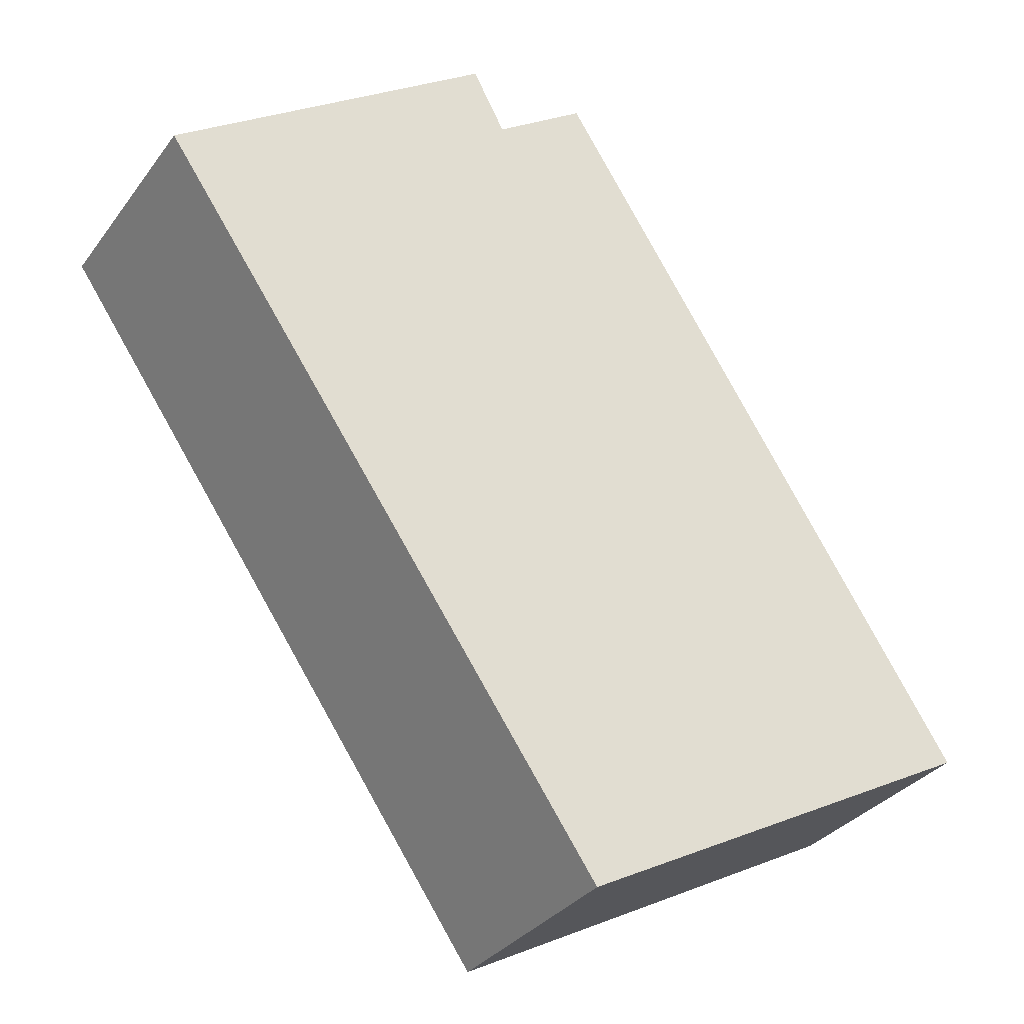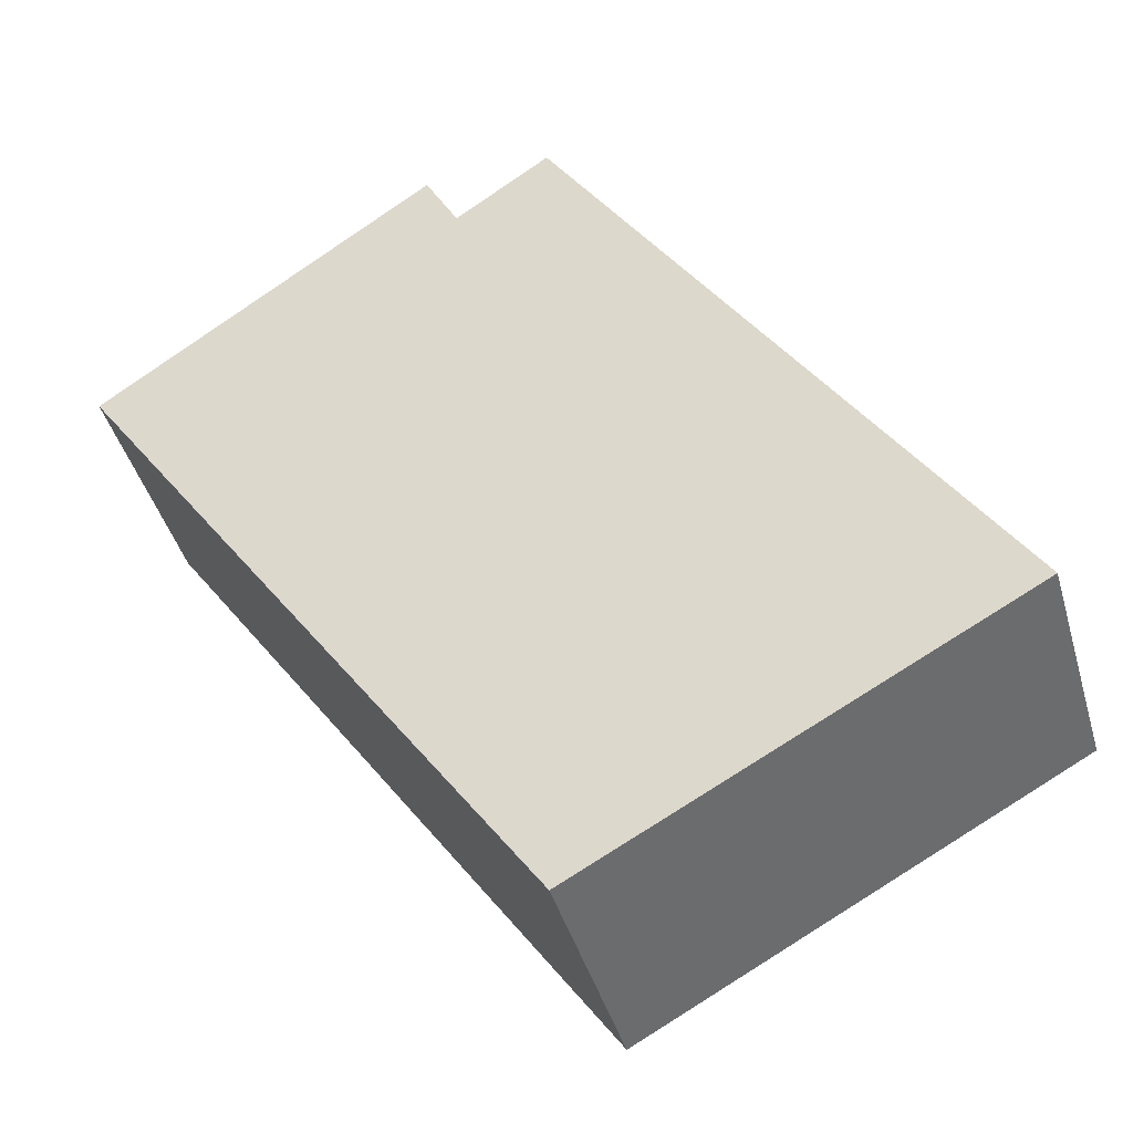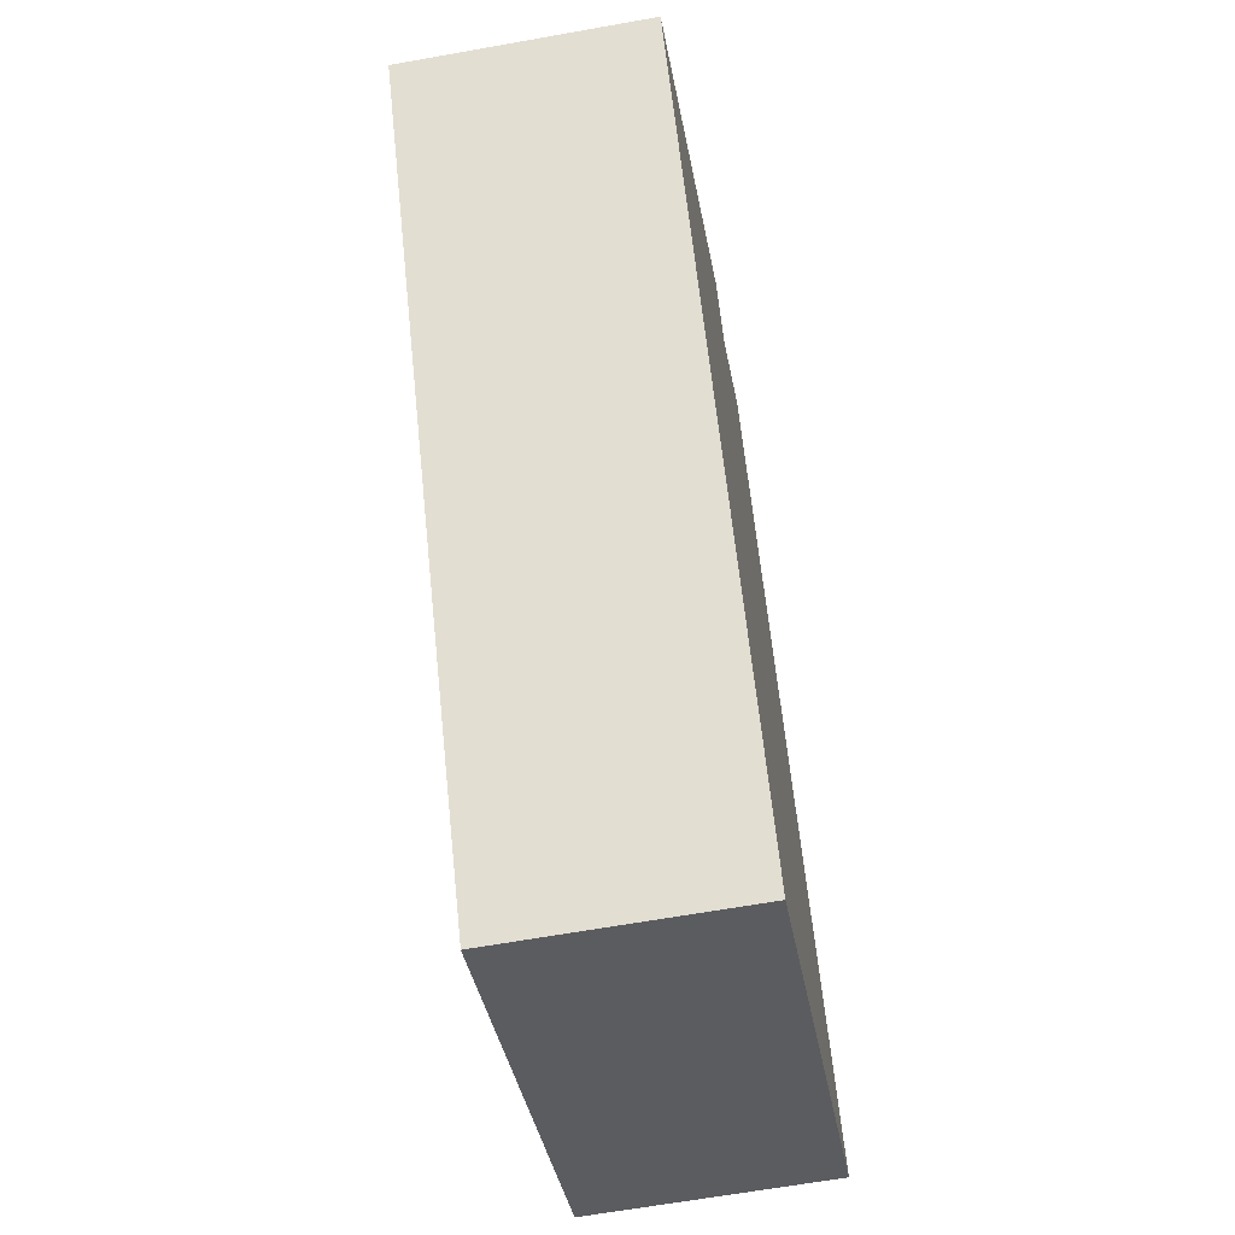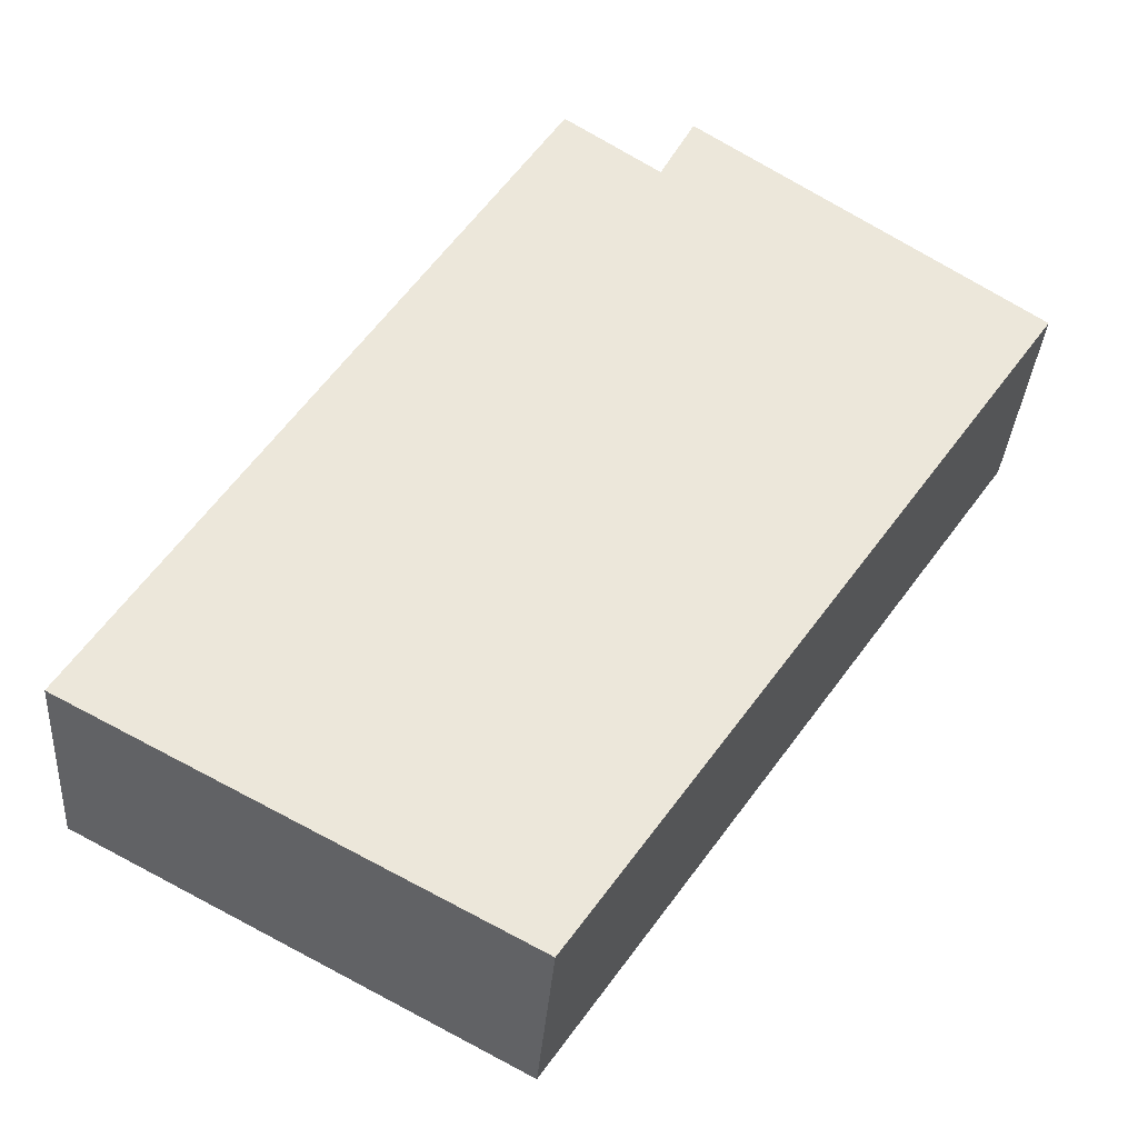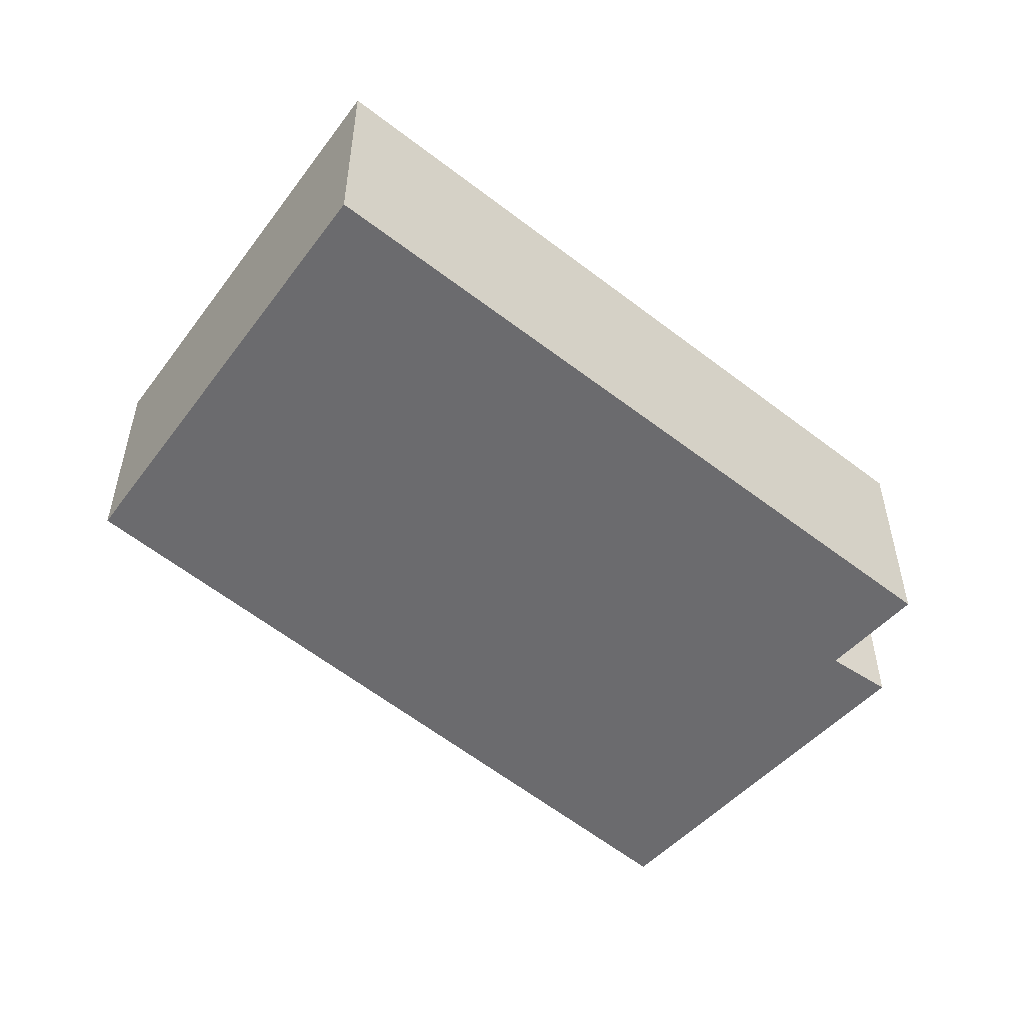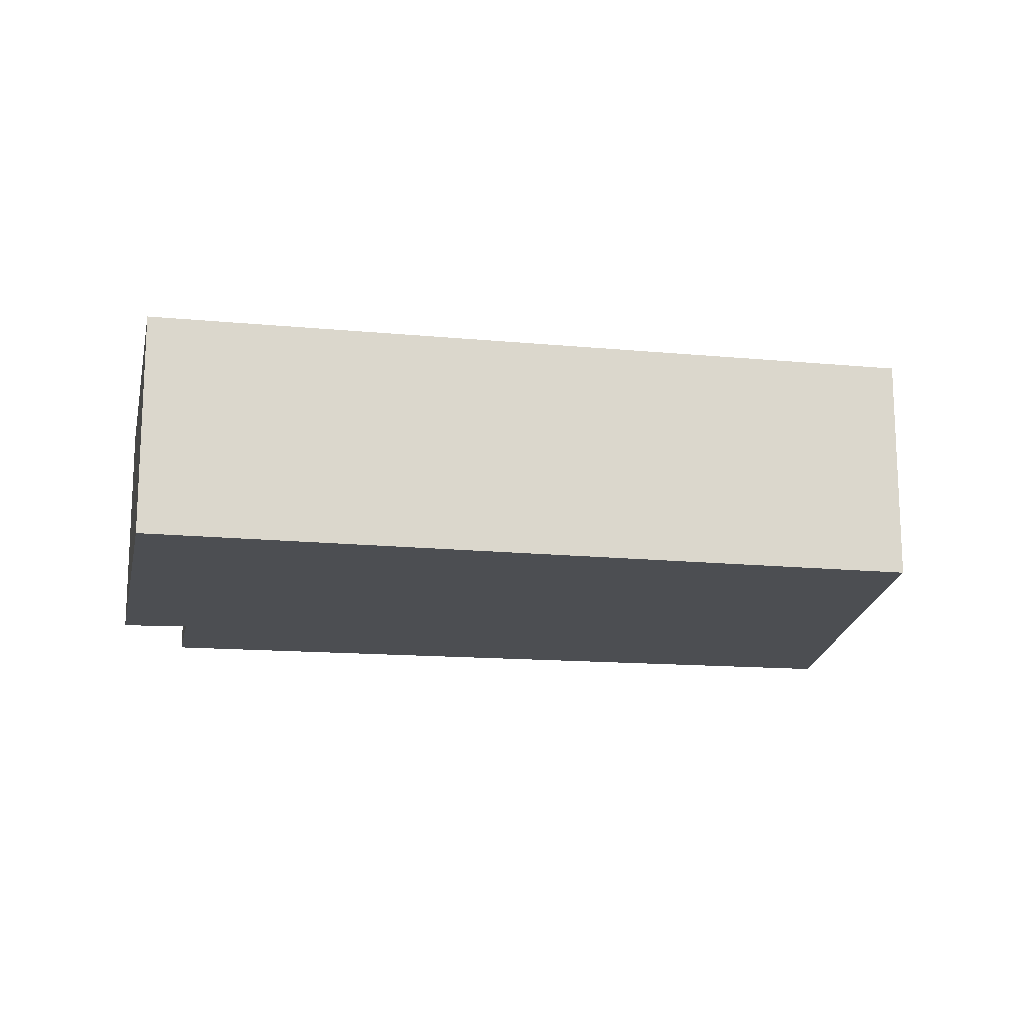
<metadata>
{"format":"obj","ext":"obj","renderer":"f3d","projection":"perspective","resolution":1024,"background":"white","views":[{"elev":-32.2,"azim":149.7,"up":"+Z"},{"elev":-42.8,"azim":-164.2,"up":"+Z"},{"elev":-63.5,"azim":100.3,"up":"+Z"},{"elev":-34.4,"azim":-4.1,"up":"+Z"},{"elev":-53.5,"azim":-97.1,"up":"+Y"},{"elev":-16.7,"azim":113.6,"up":"+Y"}]}
</metadata>
<code>
v  3.119 1.729 -1.684
v  4.099 1.729 4.968
v  6.522 1.729 3.273
v  3.853 1.729 4.503
v  3.169 1.729 4.975
v  0 1.729 1.059e-16
v  4.099 -3.042e-16 4.968
v  6.522 -2.004e-16 3.273
v  3.169 -3.046e-16 4.975
v  3.853 -2.757e-16 4.503
v  3.119 1.031e-16 -1.684
v  0 0 0
g defaultobject
f 1 2 3
f 2 1 4
f 4 1 5
f 5 1 6
f 7 3 2
f 3 7 8
f 9 4 5
f 4 9 10
f 8 1 3
f 1 8 11
f 11 6 1
f 6 11 12
f 12 5 6
f 5 12 9
f 10 2 4
f 2 10 7
f 7 11 8
f 11 7 10
f 11 10 9
f 11 9 12

</code>
